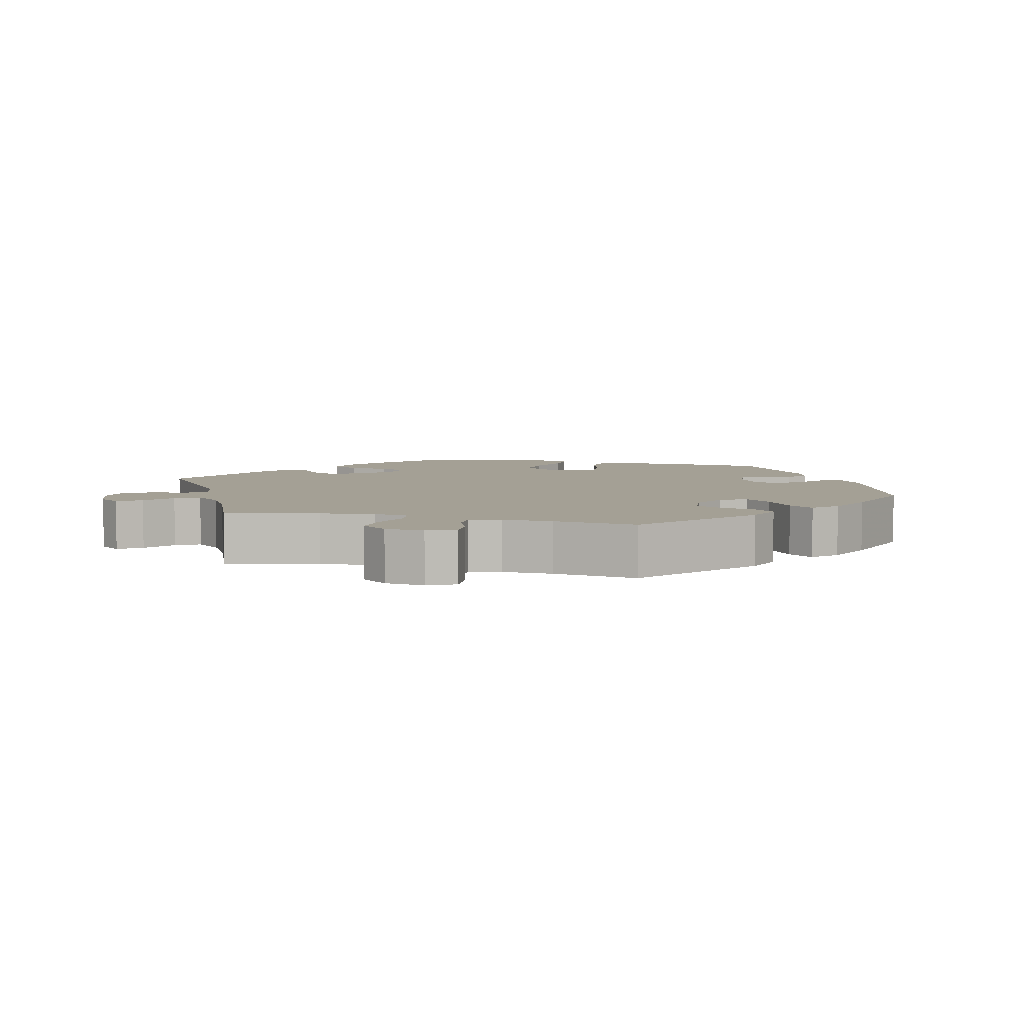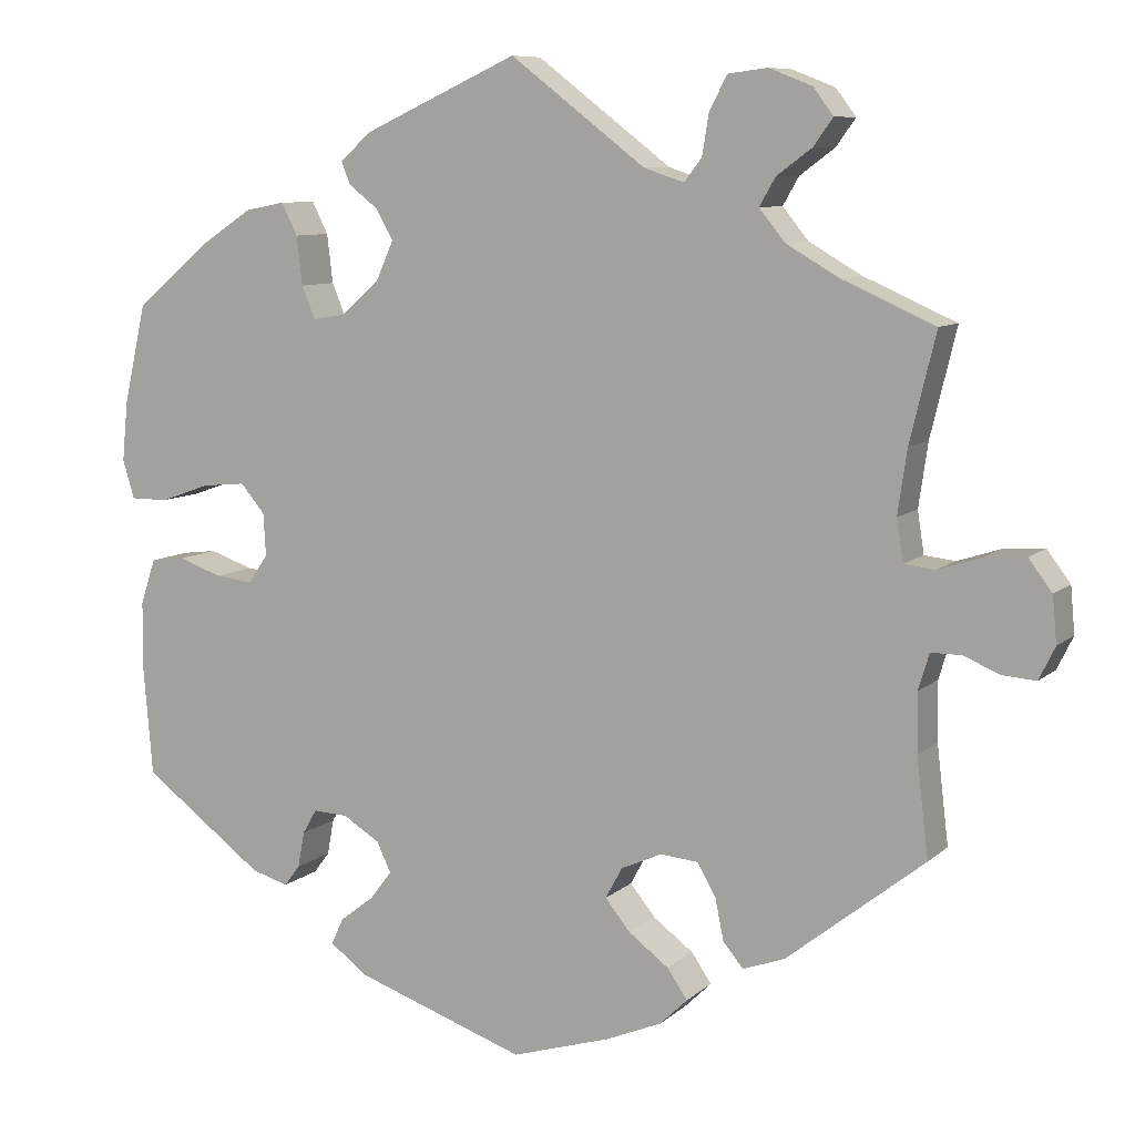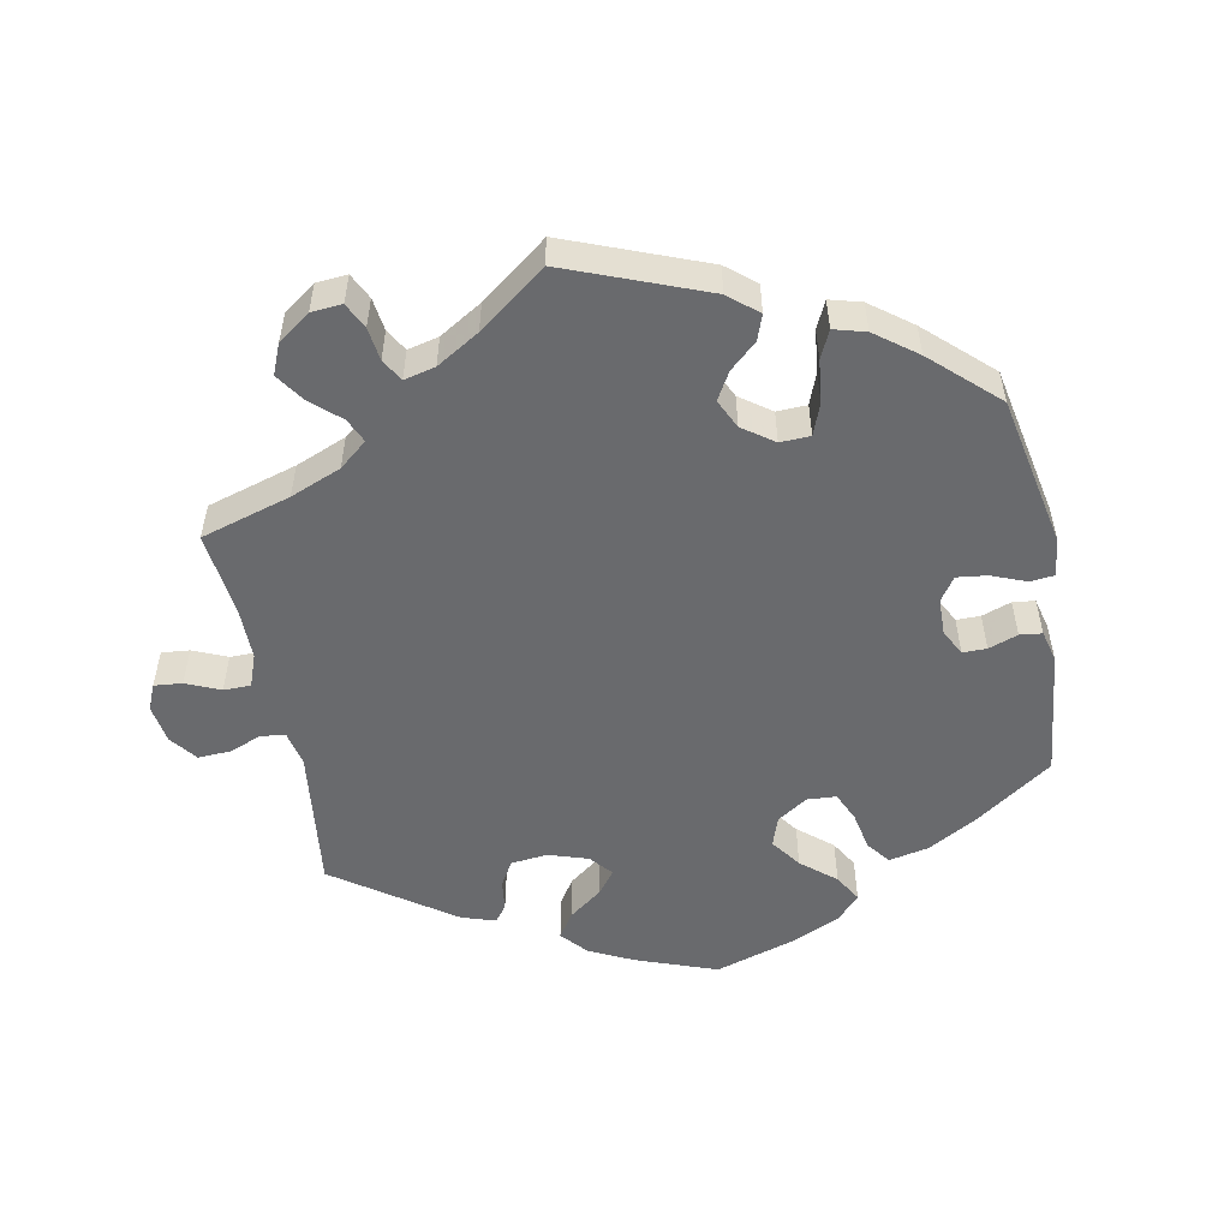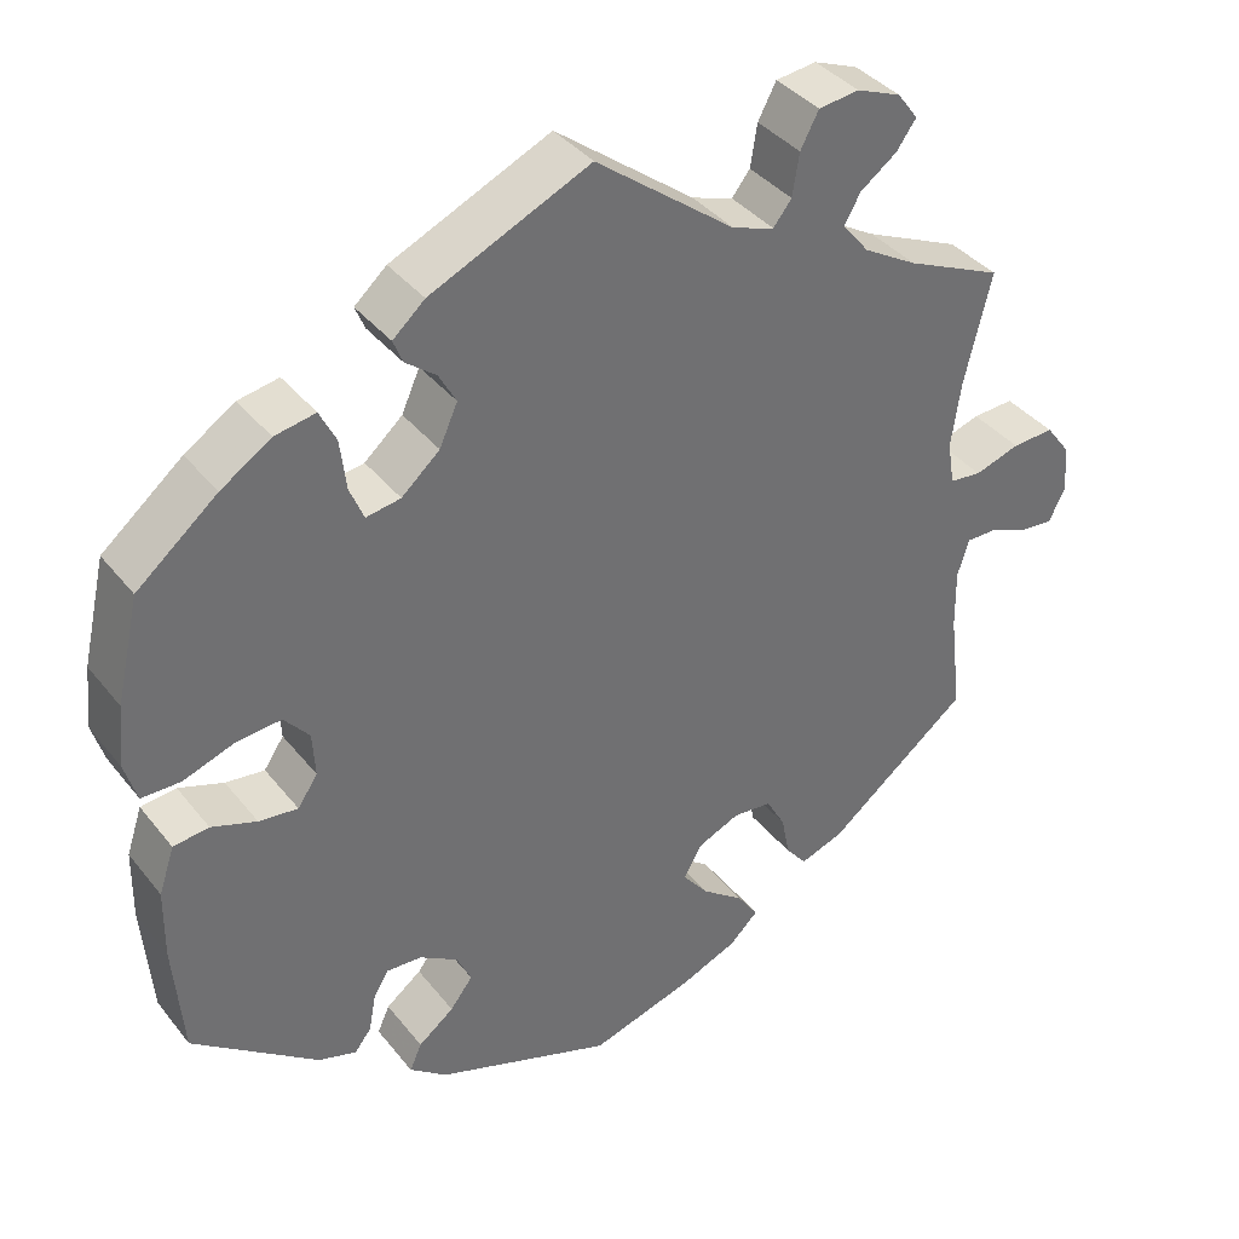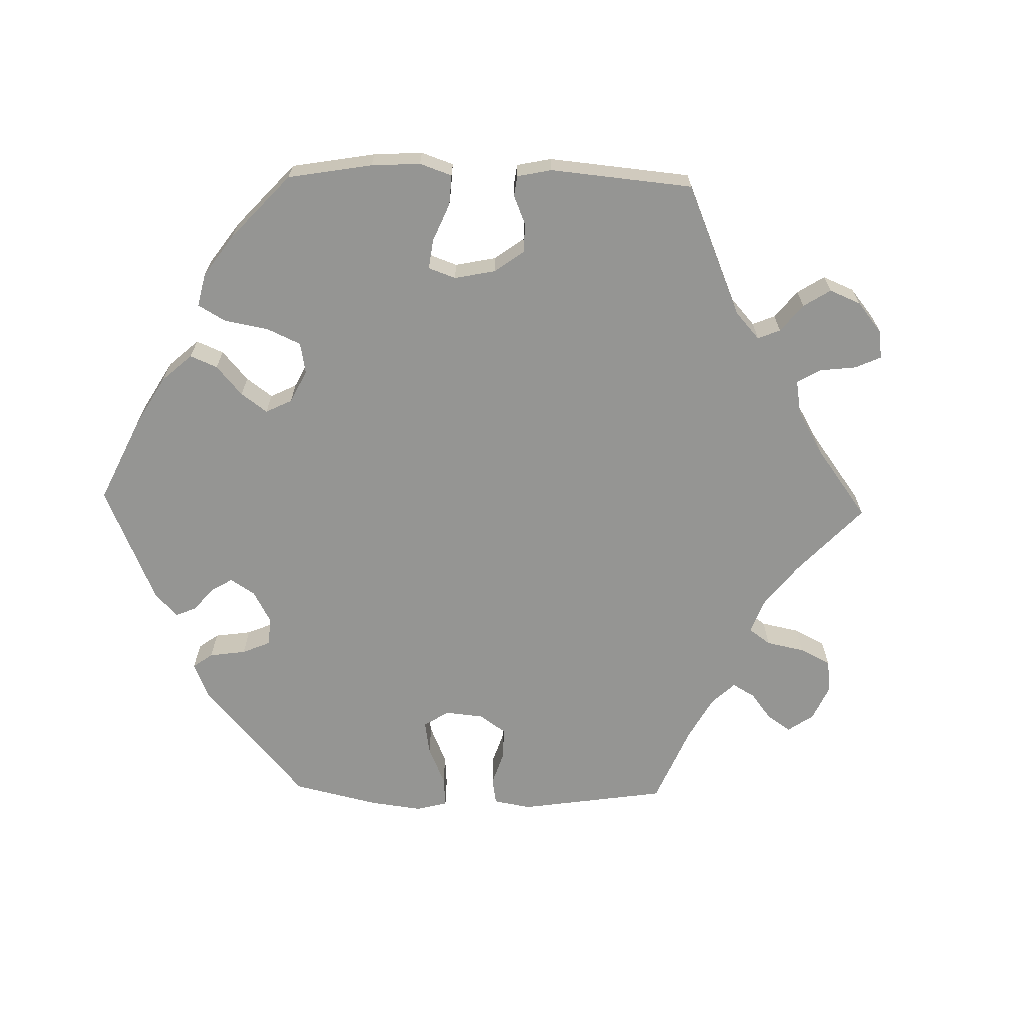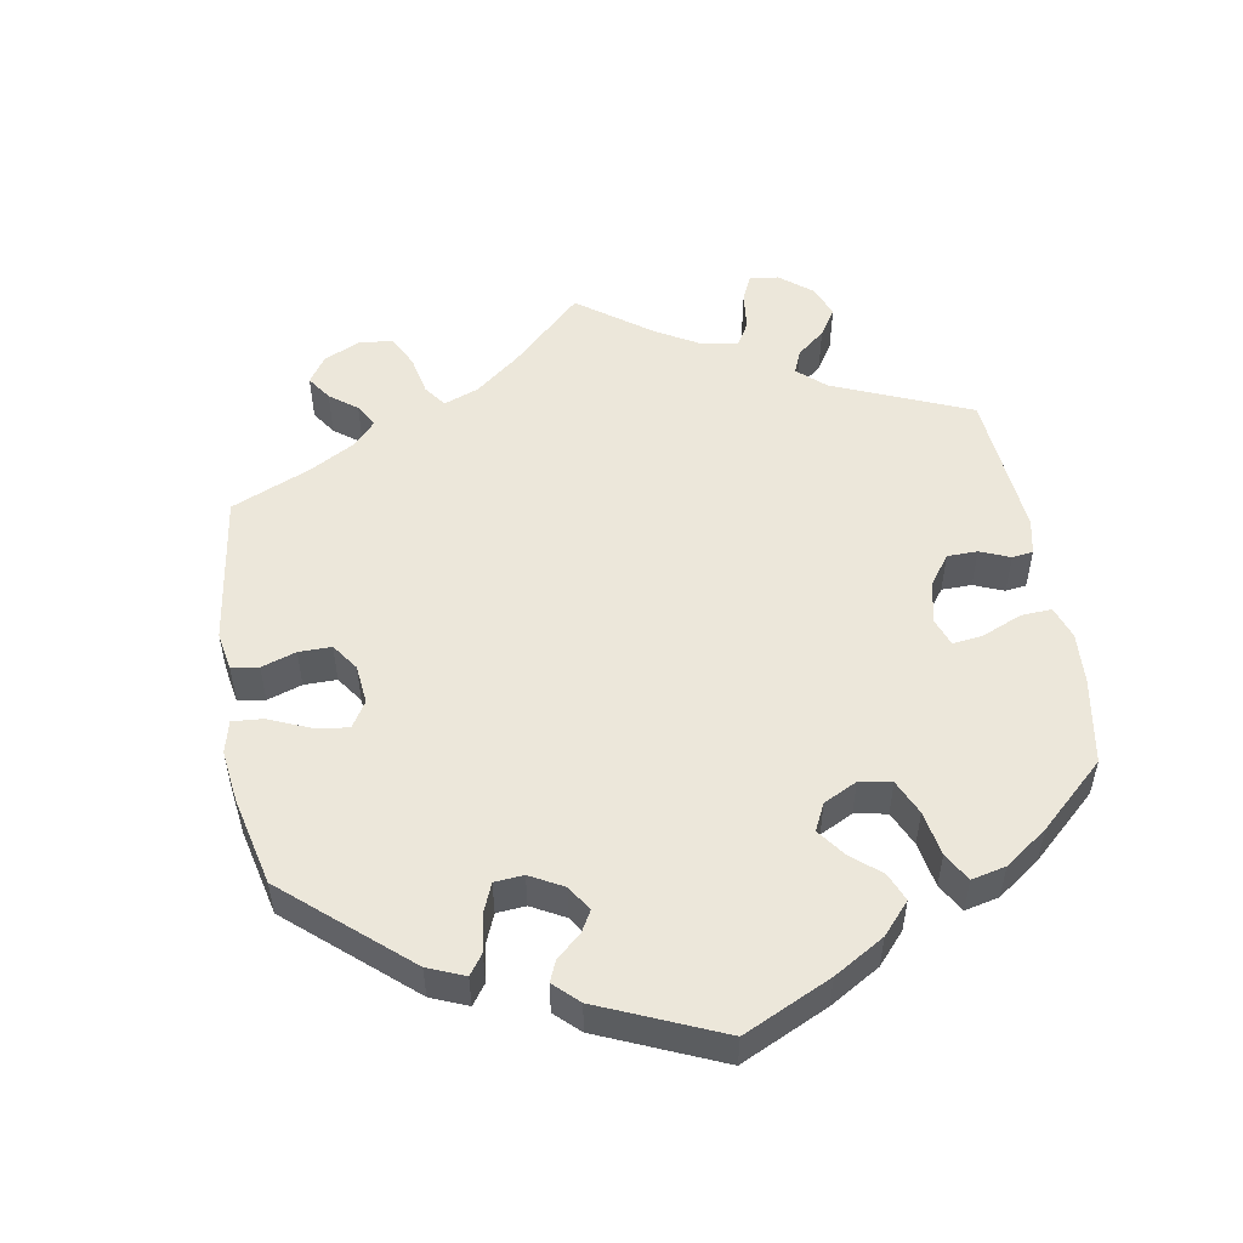
<metadata>
{"format":"obj","ext":"obj","renderer":"f3d","projection":"perspective","resolution":1024,"background":"white","views":[{"elev":5.8,"azim":104.8,"up":"+Y"},{"elev":8.6,"azim":25.7,"up":"+Z"},{"elev":-53.1,"azim":131.3,"up":"+Y"},{"elev":37.8,"azim":-33.7,"up":"+Z"},{"elev":-67.3,"azim":-31.4,"up":"+Y"},{"elev":52.7,"azim":-129.8,"up":"+Y"}]}
</metadata>
<code>
v 0.337 0.07 -0.418
v 0.287 0.07 -0.436
v 0.263 0.07 -0.407
v 0.253 0.07 -0.358
v 0.231 0.07 -0.319
v 0.186 0.07 -0.315
v 0.137 0.07 -0.337
v 0.117 0.07 -0.374
v 0.147 0.07 -0.411
v 0.195 0.07 -0.447
v 0.219 0.07 -0.482
v 0.186 0.07 -0.514
v 0.119 0.07 -0.542
v 0.001 0.07 -0.578
v -0.204 0.07 -0.507
v -0.247 0.07 -0.474
v -0.233 0.07 -0.443
v -0.192 0.07 -0.411
v -0.166 0.07 -0.377
v -0.183 0.07 -0.341
v -0.227 0.07 -0.314
v -0.268 0.07 -0.312
v -0.285 0.07 -0.341
v -0.293 0.07 -0.384
v -0.312 0.07 -0.409
v -0.356 0.07 -0.396
v -0.501 0.07 -0.288
v -0.512 0.07 -0.156
v -0.511 0.07 -0.076
v -0.493 0.07 -0.022
v -0.452 0.07 -0.017
v -0.4 0.07 -0.035
v -0.355 0.07 -0.04
v -0.332 0.07 -0.006
v -0.335 0.07 0.045
v -0.364 0.07 0.079
v -0.416 0.07 0.074
v -0.475 0.07 0.053
v -0.52 0.07 0.053
v -0.534 0.07 0.099
v -0.527 0.07 0.17
v -0.5 0.07 0.289
v -0.407 0.07 0.366
v -0.349 0.07 0.404
v -0.302 0.07 0.413
v -0.283 0.07 0.375
v -0.276 0.07 0.317
v -0.26 0.07 0.278
v -0.22 0.07 0.285
v -0.176 0.07 0.324
v -0.155 0.07 0.371
v -0.175 0.07 0.407
v -0.21 0.07 0.434
v -0.221 0.07 0.461
v -0.184 0.07 0.494
v 0 0.07 0.578
v 0.161 0.07 0.455
v 0.209 0.07 0.439
v 0.23 0.07 0.466
v 0.238 0.07 0.515
v 0.259 0.07 0.555
v 0.306 0.07 0.561
v 0.357 0.07 0.541
v 0.381 0.07 0.509
v 0.358 0.07 0.477
v 0.316 0.07 0.446
v 0.297 0.07 0.413
v 0.328 0.07 0.375
v 0.39 0.07 0.339
v 0.501 0.07 0.29
v 0.47 0.07 0.162
v 0.459 0.07 0.086
v 0.467 0.07 0.036
v 0.504 0.07 0.032
v 0.556 0.07 0.049
v 0.604 0.07 0.052
v 0.632 0.07 0.015
v 0.637 0.07 -0.04
v 0.618 0.07 -0.079
v 0.578 0.07 -0.076
v 0.535 0.07 -0.058
v 0.499 0.07 -0.058
v 0.486 0.07 -0.101
v 0.487 0.07 -0.171
v 0.501 0.07 -0.288
v 0.337 0 -0.418
v 0.287 0 -0.436
v 0.263 0 -0.407
v 0.253 0 -0.358
v 0.231 0 -0.319
v 0.186 0 -0.315
v 0.137 0 -0.337
v 0.117 0 -0.374
v 0.147 0 -0.411
v 0.195 0 -0.447
v 0.219 0 -0.482
v 0.186 0 -0.514
v 0.119 0 -0.542
v 0.001 0 -0.578
v -0.204 0 -0.507
v -0.247 0 -0.474
v -0.233 0 -0.443
v -0.192 0 -0.411
v -0.166 0 -0.377
v -0.183 0 -0.341
v -0.227 0 -0.314
v -0.268 0 -0.312
v -0.285 0 -0.341
v -0.293 0 -0.384
v -0.312 0 -0.409
v -0.356 0 -0.396
v -0.501 0 -0.288
v -0.512 0 -0.156
v -0.511 0 -0.076
v -0.493 0 -0.022
v -0.452 0 -0.017
v -0.4 0 -0.035
v -0.355 0 -0.04
v -0.332 0 -0.006
v -0.335 0 0.045
v -0.364 0 0.079
v -0.416 0 0.074
v -0.475 0 0.053
v -0.52 0 0.053
v -0.534 0 0.099
v -0.527 0 0.17
v -0.5 0 0.289
v -0.407 0 0.366
v -0.349 0 0.404
v -0.302 0 0.413
v -0.283 0 0.375
v -0.276 0 0.317
v -0.26 0 0.278
v -0.22 0 0.285
v -0.176 0 0.324
v -0.155 0 0.371
v -0.175 0 0.407
v -0.21 0 0.434
v -0.221 0 0.461
v -0.184 0 0.494
v 0 0 0.578
v 0.161 0 0.455
v 0.209 0 0.439
v 0.23 0 0.466
v 0.238 0 0.515
v 0.259 0 0.555
v 0.306 0 0.561
v 0.357 0 0.541
v 0.381 0 0.509
v 0.358 0 0.477
v 0.316 0 0.446
v 0.297 0 0.413
v 0.328 0 0.375
v 0.39 0 0.339
v 0.501 0 0.29
v 0.47 0 0.162
v 0.459 0 0.086
v 0.467 0 0.036
v 0.504 0 0.032
v 0.556 0 0.049
v 0.604 0 0.052
v 0.632 0 0.015
v 0.637 0 -0.04
v 0.618 0 -0.079
v 0.578 0 -0.076
v 0.535 0 -0.058
v 0.499 0 -0.058
v 0.486 0 -0.101
v 0.487 0 -0.171
v 0.501 0 -0.288
f 84 85 1 2
f 83 84 2 3
f 82 83 3 4
f 78 79 80 81
f 78 81 82
f 77 78 82
f 74 75 76 77
f 73 74 77 82
f 69 70 71
f 68 69 71 72
f 67 68 72 73
f 63 64 65 66
f 63 66 67
f 62 63 67
f 59 60 61 62
f 58 59 62 67
f 54 55 56 57
f 52 53 54 57
f 51 52 57 58
f 50 51 58 67
f 44 45 46 47
f 44 47 48
f 43 44 48
f 42 43 48
f 41 42 48
f 40 41 48 49
f 37 38 39 40
f 36 37 40 49
f 29 30 31 32
f 29 32 33
f 28 29 33
f 27 28 33
f 26 27 33 34
f 23 24 25 26
f 22 23 26 34
f 15 16 17 18
f 15 18 19
f 14 15 19
f 13 14 19 20
f 9 10 11 12
f 8 9 12 13
f 73 82 4 5
f 67 73 5 6
f 50 67 6 7
f 35 36 49 50
f 35 50 7 8
f 21 22 34 35
f 20 21 35 8
f 8 13 20
f 87 86 170 169
f 88 87 169 168
f 89 88 168 167
f 166 165 164 163
f 167 166 163
f 167 163 162
f 162 161 160 159
f 167 162 159 158
f 156 155 154
f 157 156 154 153
f 158 157 153 152
f 151 150 149 148
f 152 151 148
f 152 148 147
f 147 146 145 144
f 152 147 144 143
f 142 141 140 139
f 142 139 138 137
f 143 142 137 136
f 152 143 136 135
f 132 131 130 129
f 133 132 129
f 133 129 128
f 133 128 127
f 133 127 126
f 134 133 126 125
f 125 124 123 122
f 134 125 122 121
f 117 116 115 114
f 118 117 114
f 118 114 113
f 118 113 112
f 119 118 112 111
f 111 110 109 108
f 119 111 108 107
f 103 102 101 100
f 104 103 100
f 104 100 99
f 105 104 99 98
f 97 96 95 94
f 98 97 94 93
f 90 89 167 158
f 91 90 158 152
f 92 91 152 135
f 135 134 121 120
f 93 92 135 120
f 120 119 107 106
f 93 120 106 105
f 105 98 93
f 1 86 87 2
f 2 87 88 3
f 3 88 89 4
f 4 89 90 5
f 5 90 91 6
f 6 91 92 7
f 7 92 93 8
f 8 93 94 9
f 9 94 95 10
f 10 95 96 11
f 11 96 97 12
f 12 97 98 13
f 13 98 99 14
f 14 99 100 15
f 15 100 101 16
f 16 101 102 17
f 17 102 103 18
f 18 103 104 19
f 19 104 105 20
f 20 105 106 21
f 21 106 107 22
f 22 107 108 23
f 23 108 109 24
f 24 109 110 25
f 25 110 111 26
f 26 111 112 27
f 27 112 113 28
f 28 113 114 29
f 29 114 115 30
f 30 115 116 31
f 31 116 117 32
f 32 117 118 33
f 33 118 119 34
f 34 119 120 35
f 35 120 121 36
f 36 121 122 37
f 37 122 123 38
f 38 123 124 39
f 39 124 125 40
f 40 125 126 41
f 41 126 127 42
f 42 127 128 43
f 43 128 129 44
f 44 129 130 45
f 45 130 131 46
f 46 131 132 47
f 47 132 133 48
f 48 133 134 49
f 49 134 135 50
f 50 135 136 51
f 51 136 137 52
f 52 137 138 53
f 53 138 139 54
f 54 139 140 55
f 55 140 141 56
f 56 141 142 57
f 57 142 143 58
f 58 143 144 59
f 59 144 145 60
f 60 145 146 61
f 61 146 147 62
f 62 147 148 63
f 63 148 149 64
f 64 149 150 65
f 65 150 151 66
f 66 151 152 67
f 67 152 153 68
f 68 153 154 69
f 69 154 155 70
f 70 155 156 71
f 71 156 157 72
f 72 157 158 73
f 73 158 159 74
f 74 159 160 75
f 75 160 161 76
f 76 161 162 77
f 77 162 163 78
f 78 163 164 79
f 79 164 165 80
f 80 165 166 81
f 81 166 167 82
f 82 167 168 83
f 83 168 169 84
f 84 169 170 85
f 85 170 86 1

</code>
